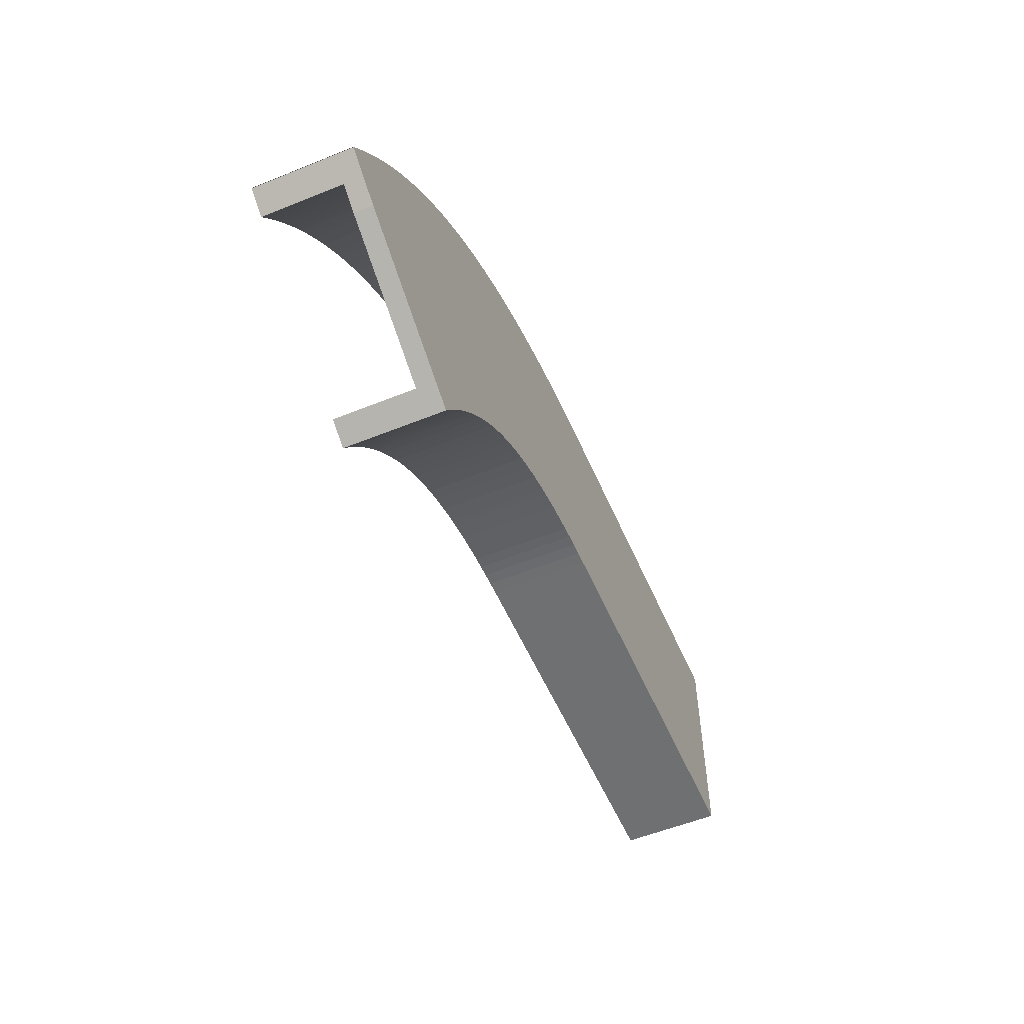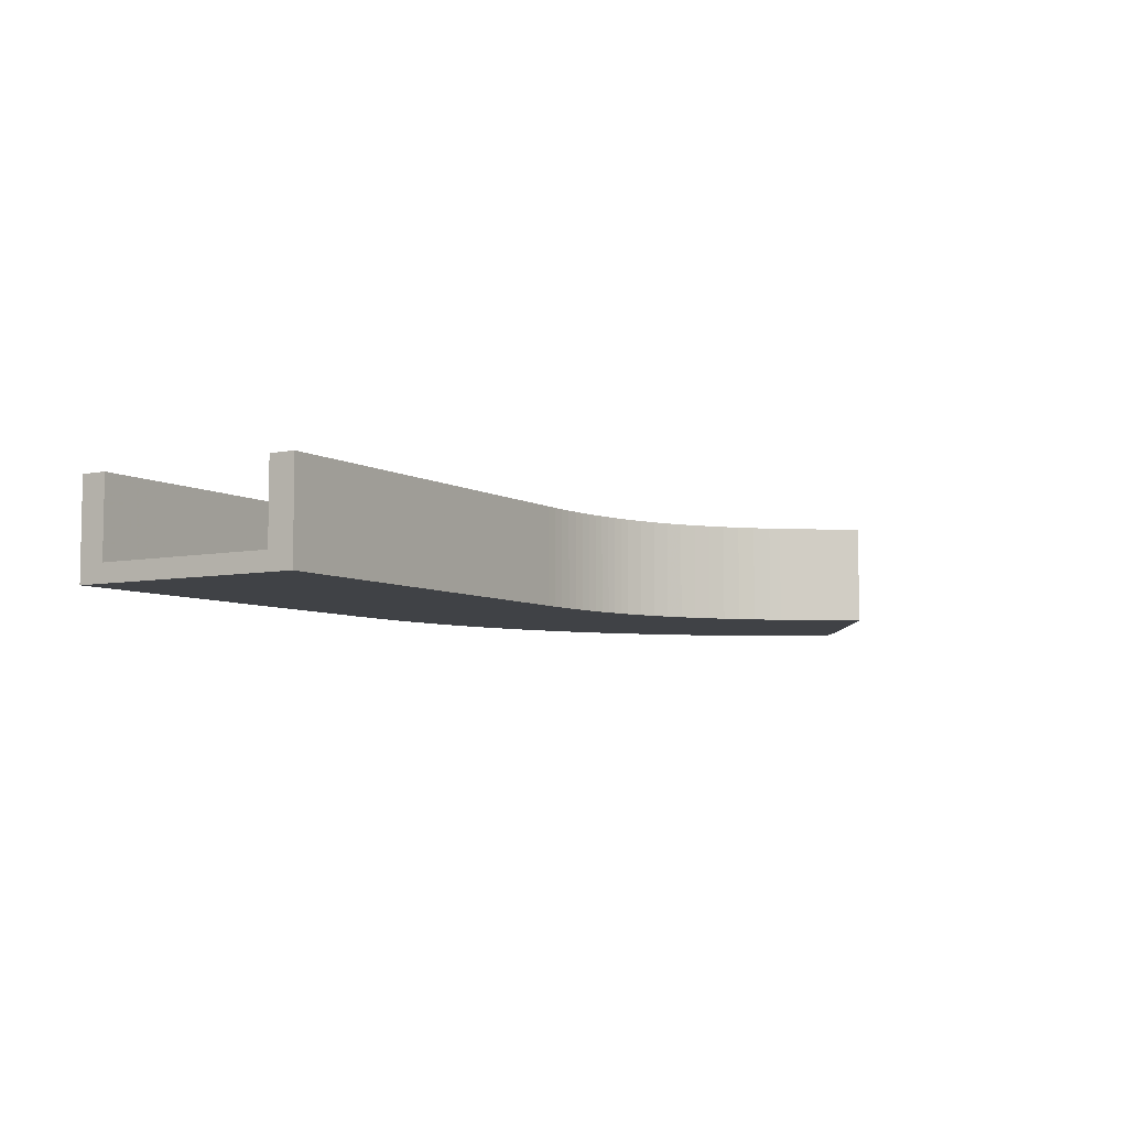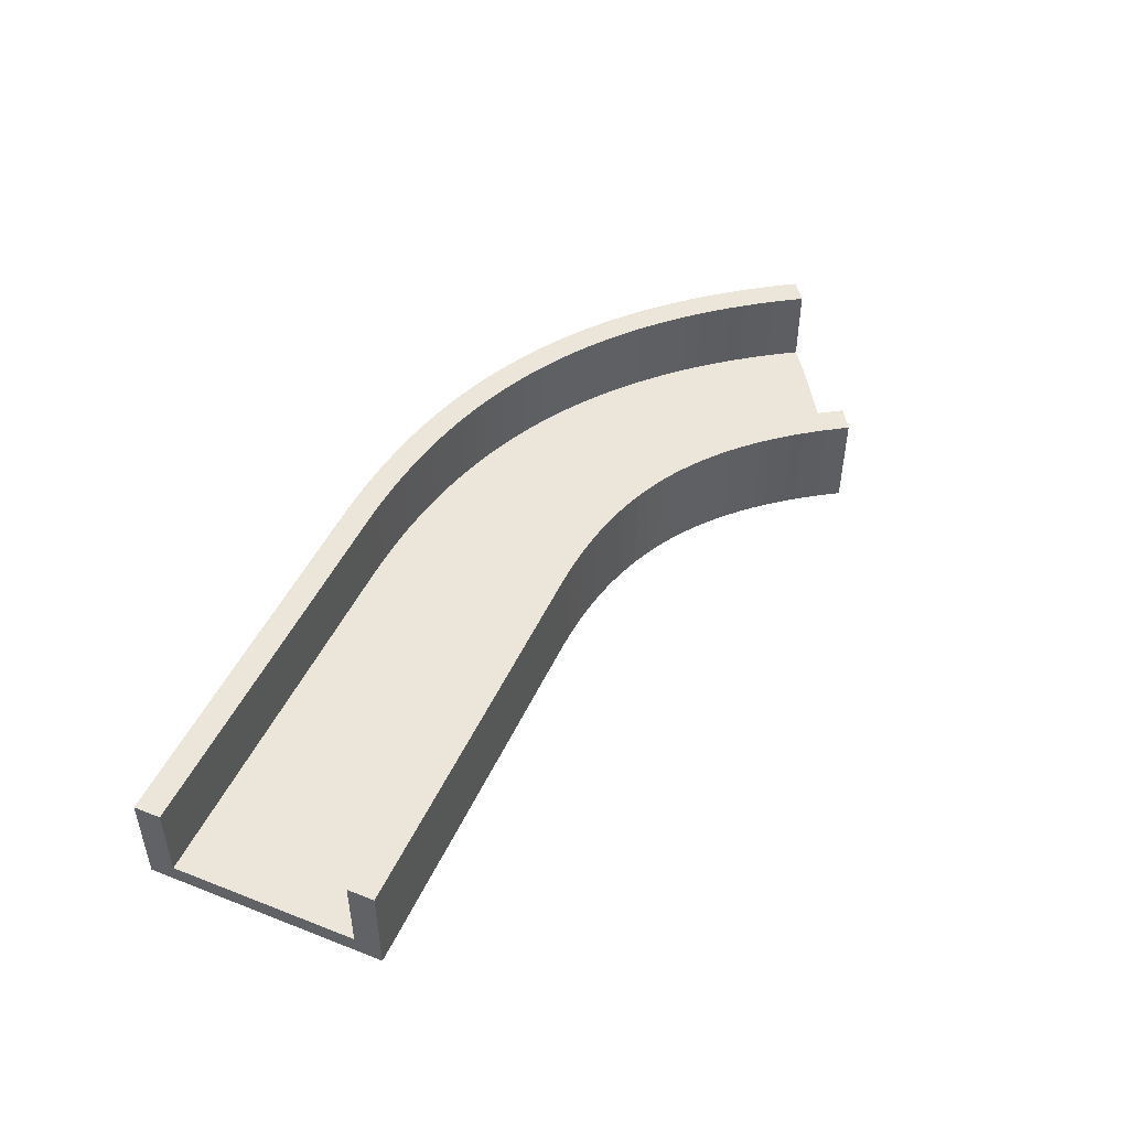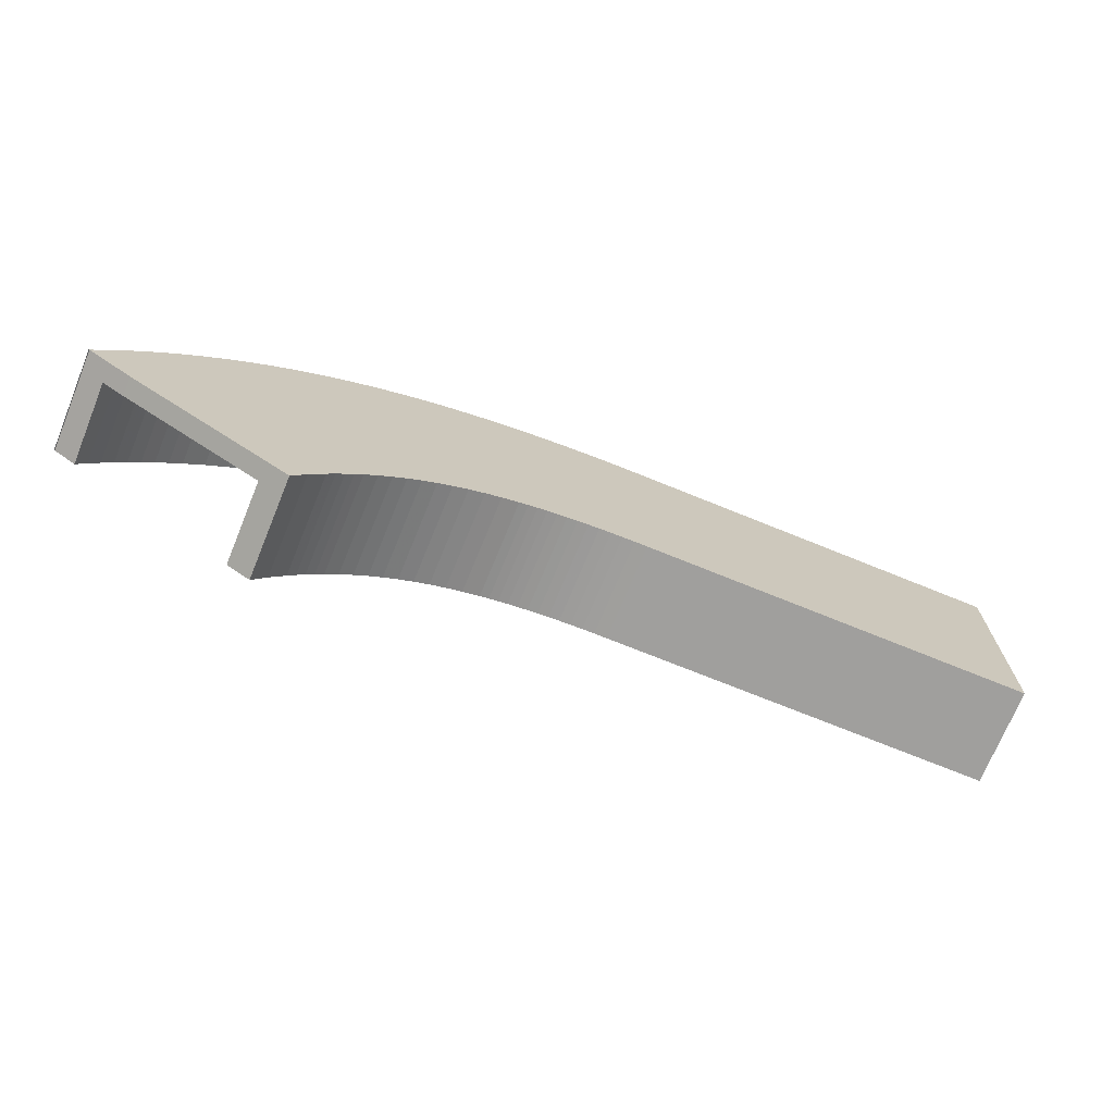
<metadata>
{"format":"obj","ext":"obj","renderer":"f3d","projection":"perspective","resolution":1024,"background":"white","views":[{"elev":-54.9,"azim":113.2,"up":"+Y"},{"elev":-6.2,"azim":-58.4,"up":"+Z"},{"elev":47.6,"azim":-66.3,"up":"+Z"},{"elev":-71.3,"azim":157.8,"up":"+Y"}]}
</metadata>
<code>
v 119.7 210 -7.954
v 105 210 -7.954
v 105 210 -4.954
v 119.7 210 -4.954
v 132.9 202.5 -7.954
v 132.3 203.3 -7.954
v 131.8 204.1 -7.954
v 131.5 204.5 -7.954
v 131.2 204.9 -7.954
v 130.9 205.2 -7.954
v 130.6 205.6 -7.954
v 130.1 206.1 -7.954
v 129.6 206.6 -7.954
v 129.1 207 -7.954
v 128.5 207.4 -7.954
v 128 207.8 -7.954
v 127.4 208.2 -7.954
v 126.8 208.5 -7.954
v 126.1 208.8 -7.954
v 125.5 209.1 -7.954
v 125.1 209.2 -7.954
v 124.8 209.3 -7.954
v 124.4 209.5 -7.954
v 124 209.6 -7.954
v 123.6 209.6 -7.954
v 123.3 209.7 -7.954
v 122.8 209.8 -7.954
v 122.4 209.9 -7.954
v 122 209.9 -7.954
v 121.6 210 -7.954
v 121.1 210 -7.954
v 120.6 210 -7.954
v 120.2 210 -7.954
v 120.2 210 -4.954
v 120.6 210 -4.954
v 121.1 210 -4.954
v 121.6 210 -4.954
v 122 209.9 -4.954
v 122.4 209.9 -4.954
v 122.8 209.8 -4.954
v 123.3 209.7 -4.954
v 123.6 209.6 -4.954
v 124 209.6 -4.954
v 124.4 209.5 -4.954
v 124.8 209.3 -4.954
v 125.1 209.2 -4.954
v 125.5 209.1 -4.954
v 126.1 208.8 -4.954
v 126.8 208.5 -4.954
v 127.4 208.2 -4.954
v 128 207.8 -4.954
v 128.5 207.4 -4.954
v 129.1 207 -4.954
v 129.6 206.6 -4.954
v 130.1 206.1 -4.954
v 130.6 205.6 -4.954
v 130.9 205.2 -4.954
v 131.2 204.9 -4.954
v 131.5 204.5 -4.954
v 131.8 204.1 -4.954
v 132.3 203.3 -4.954
v 132.9 202.5 -4.954
v 119.7 209 -4.954
v 120.1 209 -4.954
v 120.6 209 -4.954
v 121 209 -4.954
v 121.5 209 -4.954
v 121.9 208.9 -4.954
v 122.3 208.9 -4.954
v 122.7 208.8 -4.954
v 123.1 208.7 -4.954
v 123.4 208.7 -4.954
v 123.8 208.6 -4.954
v 124.1 208.5 -4.954
v 124.5 208.4 -4.954
v 125.1 208.2 -4.954
v 125.7 207.9 -4.954
v 126.3 207.6 -4.954
v 126.9 207.3 -4.954
v 127.4 207 -4.954
v 127.9 206.6 -4.954
v 128.4 206.2 -4.954
v 128.9 205.8 -4.954
v 129.4 205.4 -4.954
v 129.8 204.9 -4.954
v 130.1 204.6 -4.954
v 130.4 204.2 -4.954
v 130.7 203.9 -4.954
v 131 203.5 -4.954
v 131.5 202.8 -4.954
v 132 202 -4.954
v 105 209 -4.954
v 119.7 209 -4.954
v 138 205.7 -7.954
v 138.8 206.2 -7.954
v 138.5 206.8 -7.954
v 138.1 207.3 -7.954
v 137.8 207.8 -7.954
v 137.4 208.3 -7.954
v 137 208.8 -7.954
v 136.6 209.3 -7.954
v 136.2 209.8 -7.954
v 135.7 210.3 -7.954
v 135 211 -7.954
v 134.3 211.7 -7.954
v 133.9 212.1 -7.954
v 133.5 212.4 -7.954
v 133.1 212.7 -7.954
v 132.7 213 -7.954
v 132.3 213.3 -7.954
v 131.8 213.7 -7.954
v 131.4 213.9 -7.954
v 130.9 214.2 -7.954
v 130.4 214.5 -7.954
v 130 214.8 -7.954
v 129.5 215 -7.954
v 128.9 215.2 -7.954
v 128.5 215.4 -7.954
v 128 215.6 -7.954
v 127.5 215.8 -7.954
v 127 216 -7.954
v 126.2 216.2 -7.954
v 125.3 216.4 -7.954
v 124.4 216.6 -7.954
v 123.5 216.8 -7.954
v 122.6 216.9 -7.954
v 121.6 217 -7.954
v 120.6 217 -7.954
v 119.7 217 -7.954
v 119.6 217 -7.954
v 105 217 -7.954
v 138.8 206.2 -4.954
v 138.5 206.8 -4.954
v 138.1 207.3 -4.954
v 137.8 207.8 -4.954
v 137.4 208.3 -4.954
v 137 208.8 -4.954
v 136.6 209.3 -4.954
v 136.2 209.8 -4.954
v 135.7 210.3 -4.954
v 135 211 -4.954
v 134.3 211.7 -4.954
v 133.9 212.1 -4.954
v 133.5 212.4 -4.954
v 133.1 212.7 -4.954
v 132.7 213 -4.954
v 132.3 213.3 -4.954
v 131.8 213.7 -4.954
v 131.4 213.9 -4.954
v 130.9 214.2 -4.954
v 130.4 214.5 -4.954
v 130 214.8 -4.954
v 129.5 215 -4.954
v 128.9 215.2 -4.954
v 128.5 215.4 -4.954
v 128 215.6 -4.954
v 127.5 215.8 -4.954
v 127 216 -4.954
v 126.2 216.2 -4.954
v 125.3 216.4 -4.954
v 124.4 216.6 -4.954
v 123.5 216.8 -4.954
v 122.6 216.9 -4.954
v 121.6 217 -4.954
v 120.6 217 -4.954
v 119.7 217 -4.954
v 119.6 217 -4.954
v 105 217 -4.954
v 119.7 218 -4.954
v 105 218 -4.954
v 139.6 206.8 -4.954
v 139.6 206.8 -4.954
v 139.6 206.8 -4.954
v 139.6 206.8 -4.954
v 139.3 207.3 -4.954
v 138.9 207.9 -4.954
v 138.5 208.4 -4.954
v 138.2 208.9 -4.954
v 137.8 209.5 -4.954
v 137.3 210 -4.954
v 136.9 210.5 -4.954
v 136.5 211 -4.954
v 135.7 211.7 -4.954
v 135.4 212.1 -4.954
v 135 212.5 -4.954
v 134.6 212.8 -4.954
v 134.2 213.2 -4.954
v 133.7 213.5 -4.954
v 133.3 213.8 -4.954
v 132.9 214.2 -4.954
v 132.4 214.5 -4.954
v 131.9 214.8 -4.954
v 131.4 215.1 -4.954
v 130.9 215.4 -4.954
v 130.4 215.7 -4.954
v 129.9 215.9 -4.954
v 129.4 216.2 -4.954
v 128.9 216.4 -4.954
v 128.4 216.6 -4.954
v 127.9 216.8 -4.954
v 127.3 216.9 -4.954
v 126.4 217.2 -4.954
v 125.5 217.4 -4.954
v 124.6 217.6 -4.954
v 123.6 217.8 -4.954
v 122.7 217.9 -4.954
v 121.7 218 -4.954
v 120.7 218 -4.954
v 119.7 218 -4.954
v 119.7 218 -4.954
v 139.6 206.8 -8.654
v 139.6 206.8 -8.654
v 139.6 206.8 -8.654
v 139.6 206.8 -8.654
v 139.6 206.8 -8.654
v 139.6 206.8 -8.654
v 139.3 207.3 -8.654
v 138.9 207.9 -8.654
v 138.5 208.4 -8.654
v 138.2 208.9 -8.654
v 137.8 209.5 -8.654
v 137.3 210 -8.654
v 136.9 210.5 -8.654
v 136.5 211 -8.654
v 135.7 211.7 -8.654
v 135.4 212.1 -8.654
v 135 212.5 -8.654
v 134.6 212.8 -8.654
v 134.2 213.2 -8.654
v 133.7 213.5 -8.654
v 133.3 213.8 -8.654
v 132.9 214.2 -8.654
v 132.4 214.5 -8.654
v 131.9 214.8 -8.654
v 131.4 215.1 -8.654
v 130.9 215.4 -8.654
v 130.4 215.7 -8.654
v 129.9 215.9 -8.654
v 129.4 216.2 -8.654
v 128.9 216.4 -8.654
v 128.4 216.6 -8.654
v 127.9 216.8 -8.654
v 127.3 216.9 -8.654
v 126.4 217.2 -8.654
v 125.5 217.4 -8.654
v 124.6 217.6 -8.654
v 123.6 217.8 -8.654
v 122.7 217.9 -8.654
v 121.7 218 -8.654
v 120.7 218 -8.654
v 119.7 218 -8.654
v 119.7 218 -8.654
v 119.7 218 -8.654
v 105 218 -8.654
v 105 209 -8.654
v 119.7 209 -8.654
v 119.7 209 -8.654
v 120.1 209 -8.654
v 120.6 209 -8.654
v 121 209 -8.654
v 121.5 209 -8.654
v 121.9 208.9 -8.654
v 122.3 208.9 -8.654
v 122.7 208.8 -8.654
v 123.1 208.7 -8.654
v 123.4 208.7 -8.654
v 123.8 208.6 -8.654
v 124.1 208.5 -8.654
v 124.5 208.4 -8.654
v 125.1 208.2 -8.654
v 125.7 207.9 -8.654
v 126.3 207.6 -8.654
v 126.9 207.3 -8.654
v 127.4 207 -8.654
v 127.9 206.6 -8.654
v 128.4 206.2 -8.654
v 128.9 205.8 -8.654
v 129.4 205.4 -8.654
v 129.8 204.9 -8.654
v 130.1 204.6 -8.654
v 130.4 204.2 -8.654
v 130.7 203.9 -8.654
v 131 203.5 -8.654
v 131.5 202.8 -8.654
v 132 202 -8.654
v 138 205.7 -8.654
f 1 2 4
f 4 2 3
f 5 6 62
f 62 6 61
f 61 6 7
f 61 7 60
f 60 7 8
f 60 8 59
f 59 8 9
f 59 9 58
f 58 9 10
f 58 10 57
f 57 10 11
f 57 11 56
f 56 11 12
f 56 12 55
f 55 12 13
f 55 13 54
f 54 13 14
f 54 14 53
f 53 14 15
f 53 15 52
f 52 15 16
f 52 16 51
f 51 16 17
f 51 17 50
f 50 17 18
f 50 18 49
f 49 18 19
f 49 19 48
f 48 19 20
f 48 20 47
f 47 20 21
f 47 21 46
f 46 21 22
f 46 22 45
f 45 22 23
f 45 23 44
f 44 23 24
f 44 24 43
f 43 24 25
f 43 25 42
f 42 25 26
f 42 26 41
f 41 26 27
f 41 27 40
f 40 27 28
f 40 28 39
f 39 28 29
f 39 29 38
f 38 29 30
f 38 30 37
f 37 30 31
f 37 31 36
f 36 31 32
f 36 32 35
f 35 32 33
f 35 33 34
f 34 33 1
f 34 1 4
f 64 34 63
f 63 34 4
f 63 4 93
f 93 4 92
f 92 4 3
f 34 64 35
f 35 64 65
f 35 65 36
f 36 65 37
f 37 65 66
f 37 66 38
f 38 66 39
f 39 66 67
f 39 67 40
f 40 67 68
f 40 68 41
f 41 68 42
f 42 68 69
f 42 69 43
f 43 69 70
f 43 70 44
f 44 70 71
f 44 71 45
f 45 71 46
f 46 71 72
f 46 72 47
f 47 72 73
f 47 73 74
f 47 74 48
f 48 74 75
f 48 75 49
f 49 75 76
f 49 76 50
f 50 76 77
f 50 77 78
f 50 78 51
f 51 78 79
f 51 79 52
f 52 79 80
f 52 80 53
f 53 80 81
f 53 81 54
f 54 81 82
f 54 82 55
f 55 82 83
f 55 83 56
f 56 83 84
f 56 84 57
f 57 84 85
f 57 85 58
f 58 85 86
f 58 86 59
f 59 86 87
f 59 87 60
f 60 87 88
f 60 88 89
f 60 89 61
f 61 89 90
f 61 90 62
f 62 90 91
f 131 2 130
f 130 2 1
f 130 1 128
f 128 1 33
f 128 33 127
f 127 33 126
f 126 33 125
f 125 33 32
f 125 32 124
f 124 32 123
f 123 32 122
f 122 32 31
f 122 31 121
f 121 31 120
f 120 31 30
f 120 30 119
f 119 30 118
f 118 30 117
f 117 30 29
f 117 29 116
f 116 29 28
f 116 28 115
f 115 28 114
f 114 28 27
f 114 27 113
f 113 27 26
f 113 26 112
f 112 26 111
f 111 26 25
f 111 25 110
f 110 25 24
f 110 24 23
f 23 22 110
f 110 22 109
f 109 22 21
f 109 21 20
f 20 19 109
f 109 19 18
f 109 18 17
f 17 16 109
f 109 16 15
f 109 15 14
f 14 13 109
f 109 13 12
f 109 12 11
f 11 10 109
f 109 10 9
f 109 9 8
f 8 7 109
f 109 7 6
f 109 6 5
f 109 5 108
f 108 5 94
f 108 94 107
f 107 94 106
f 106 94 105
f 105 94 104
f 104 94 103
f 103 94 102
f 102 94 101
f 101 94 100
f 100 94 99
f 99 94 98
f 98 94 97
f 97 94 95
f 97 95 96
f 128 129 130
f 129 128 166
f 166 128 165
f 165 128 127
f 165 127 164
f 164 127 126
f 164 126 163
f 163 126 125
f 163 125 162
f 162 125 124
f 162 124 161
f 161 124 123
f 161 123 160
f 160 123 122
f 160 122 159
f 159 122 121
f 159 121 158
f 158 121 120
f 158 120 157
f 157 120 119
f 157 119 156
f 156 119 118
f 156 118 155
f 155 118 117
f 155 117 154
f 154 117 116
f 154 116 153
f 153 116 115
f 153 115 152
f 152 115 114
f 152 114 151
f 151 114 113
f 151 113 150
f 150 113 112
f 150 112 149
f 149 112 111
f 149 111 148
f 148 111 110
f 148 110 147
f 147 110 109
f 147 109 146
f 146 109 108
f 146 108 145
f 145 108 107
f 145 107 144
f 144 107 106
f 144 106 143
f 143 106 105
f 143 105 142
f 142 105 104
f 142 104 141
f 141 104 103
f 141 103 140
f 140 103 102
f 140 102 139
f 139 102 101
f 139 101 138
f 138 101 100
f 138 100 137
f 137 100 99
f 137 99 136
f 136 99 98
f 136 98 135
f 135 98 97
f 135 97 134
f 134 97 96
f 134 96 133
f 133 96 95
f 133 95 132
f 130 129 167
f 167 129 166
f 131 130 168
f 168 130 167
f 170 167 169
f 169 167 166
f 169 166 210
f 210 166 208
f 210 208 209
f 170 168 167
f 166 165 208
f 208 165 207
f 207 165 164
f 207 164 206
f 206 164 163
f 206 163 205
f 205 163 162
f 205 162 204
f 204 162 203
f 203 162 161
f 203 161 202
f 202 161 160
f 202 160 201
f 201 160 159
f 201 159 200
f 200 159 199
f 199 159 158
f 199 158 198
f 198 158 157
f 198 157 197
f 197 157 156
f 197 156 196
f 196 156 155
f 196 155 195
f 195 155 154
f 195 154 194
f 194 154 153
f 194 153 193
f 193 153 152
f 193 152 192
f 192 152 151
f 192 151 150
f 192 150 191
f 191 150 149
f 191 149 190
f 190 149 148
f 190 148 189
f 189 148 147
f 189 147 188
f 188 147 146
f 188 146 187
f 187 146 145
f 187 145 186
f 186 145 144
f 186 144 185
f 185 144 143
f 185 143 184
f 184 143 142
f 184 142 183
f 183 142 141
f 183 141 182
f 182 141 140
f 182 140 181
f 181 140 180
f 180 140 139
f 180 139 179
f 179 139 138
f 179 138 178
f 178 138 137
f 178 137 177
f 177 137 136
f 177 136 135
f 177 135 176
f 176 135 134
f 176 134 175
f 175 134 133
f 175 133 174
f 174 133 171
f 174 171 173
f 173 171 172
f 133 132 171
f 171 211 172
f 172 211 212
f 212 213 172
f 172 213 173
f 173 213 214
f 173 214 215
f 173 215 174
f 174 215 216
f 174 216 217
f 174 217 175
f 175 217 218
f 175 218 176
f 176 218 219
f 176 219 177
f 177 219 220
f 177 220 178
f 178 220 221
f 178 221 179
f 179 221 222
f 179 222 180
f 180 222 223
f 180 223 181
f 181 223 224
f 181 224 182
f 182 224 225
f 182 225 183
f 183 225 226
f 183 226 184
f 184 226 227
f 184 227 185
f 185 227 228
f 185 228 186
f 186 228 229
f 186 229 187
f 187 229 230
f 187 230 188
f 188 230 231
f 188 231 189
f 189 231 232
f 189 232 190
f 190 232 233
f 190 233 191
f 191 233 234
f 191 234 192
f 192 234 235
f 192 235 193
f 193 235 236
f 193 236 194
f 194 236 237
f 194 237 195
f 195 237 238
f 195 238 196
f 196 238 239
f 196 239 197
f 197 239 240
f 197 240 198
f 198 240 241
f 198 241 199
f 199 241 242
f 199 242 200
f 200 242 243
f 200 243 201
f 201 243 244
f 201 244 202
f 202 244 245
f 202 245 203
f 203 245 246
f 203 246 204
f 204 246 247
f 204 247 205
f 205 247 248
f 205 248 206
f 206 248 249
f 206 249 207
f 207 249 250
f 207 250 208
f 208 250 251
f 208 251 209
f 251 252 209
f 209 252 210
f 252 253 210
f 210 253 169
f 253 254 169
f 169 254 170
f 168 170 131
f 131 170 254
f 131 254 255
f 131 255 2
f 2 255 92
f 2 92 3
f 255 256 92
f 92 256 93
f 93 256 63
f 63 256 257
f 257 258 63
f 63 258 64
f 64 258 65
f 65 258 259
f 65 259 66
f 66 259 260
f 66 260 67
f 67 260 261
f 67 261 68
f 68 261 262
f 68 262 69
f 69 262 263
f 69 263 264
f 69 264 70
f 70 264 265
f 70 265 71
f 71 265 266
f 71 266 72
f 72 266 267
f 72 267 73
f 73 267 268
f 73 268 74
f 74 268 269
f 74 269 75
f 75 269 270
f 75 270 76
f 76 270 77
f 77 270 271
f 77 271 78
f 78 271 272
f 78 272 79
f 79 272 273
f 79 273 274
f 79 274 80
f 80 274 275
f 80 275 81
f 81 275 276
f 81 276 82
f 82 276 277
f 82 277 83
f 83 277 278
f 83 278 84
f 84 278 279
f 84 279 85
f 85 279 280
f 85 280 86
f 86 280 281
f 86 281 87
f 87 281 282
f 87 282 88
f 88 282 283
f 88 283 89
f 89 283 284
f 89 284 90
f 90 284 285
f 90 285 91
f 94 5 286
f 286 5 285
f 285 5 91
f 91 5 62
f 94 286 95
f 95 286 211
f 95 211 171
f 171 132 95
f 286 220 211
f 211 220 219
f 211 219 218
f 285 284 286
f 286 284 283
f 286 283 282
f 282 281 286
f 286 281 280
f 286 280 279
f 279 278 286
f 286 278 277
f 286 277 276
f 276 275 286
f 286 275 274
f 286 274 273
f 286 273 231
f 231 273 272
f 231 272 271
f 271 270 231
f 231 270 269
f 231 269 268
f 231 268 232
f 232 268 267
f 232 267 266
f 266 265 232
f 232 265 233
f 233 265 264
f 233 264 234
f 234 264 263
f 234 263 235
f 235 263 236
f 236 263 262
f 236 262 237
f 237 262 238
f 238 262 261
f 238 261 239
f 239 261 240
f 240 261 260
f 240 260 241
f 241 260 242
f 242 260 243
f 243 260 259
f 243 259 244
f 244 259 245
f 245 259 246
f 246 259 258
f 246 258 247
f 247 258 248
f 248 258 249
f 249 258 250
f 250 258 257
f 250 257 253
f 253 257 256
f 253 256 255
f 255 254 253
f 253 252 250
f 250 252 251
f 231 230 286
f 286 230 229
f 286 229 228
f 228 227 286
f 286 227 226
f 286 226 225
f 225 224 286
f 286 224 223
f 286 223 222
f 222 221 286
f 286 221 220
f 218 217 211
f 211 217 216
f 211 216 212
f 212 216 215
f 212 215 214
f 214 213 212

</code>
